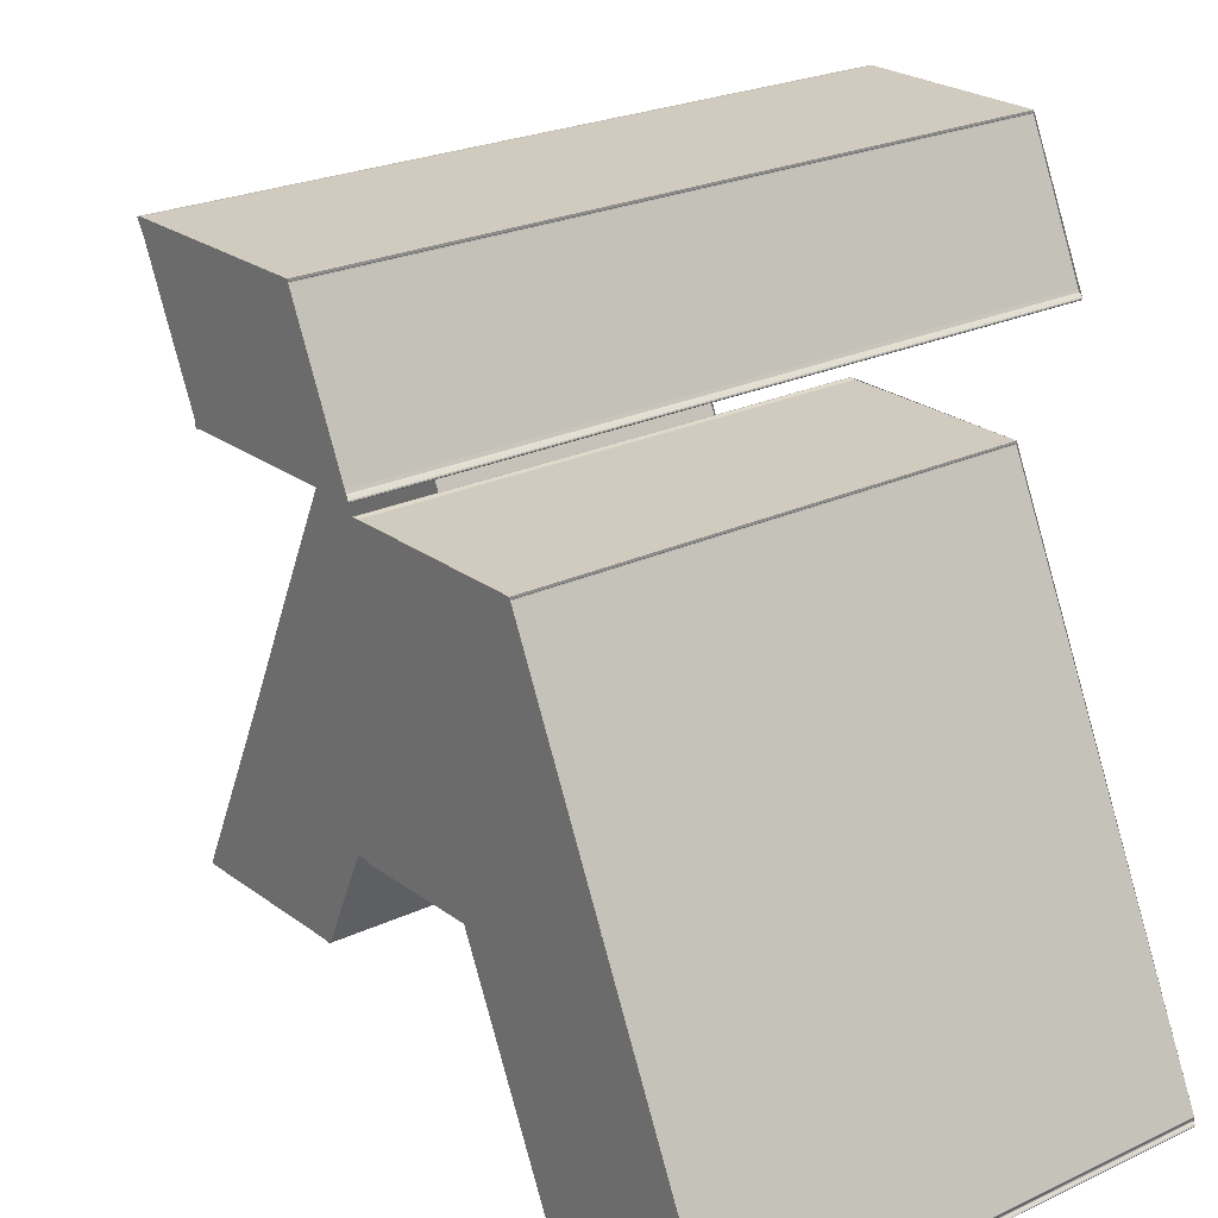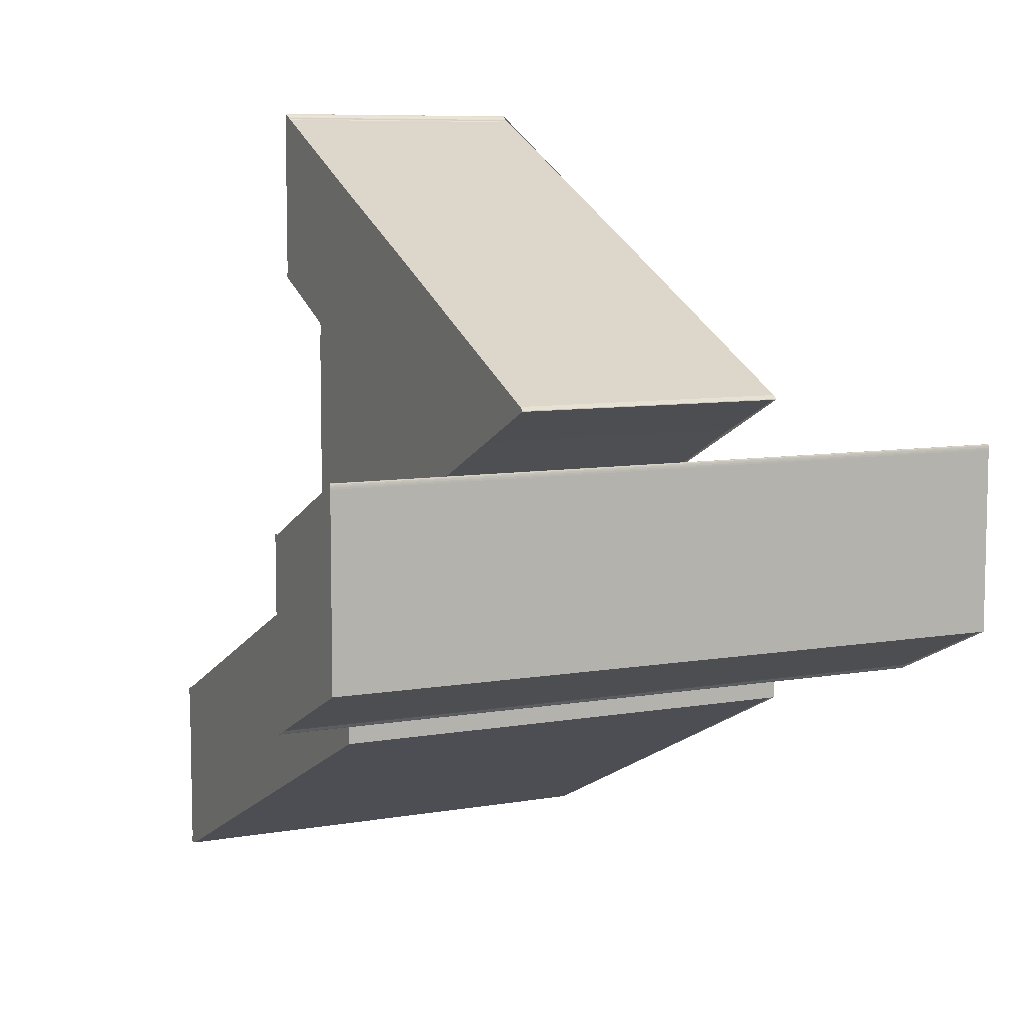
<metadata>
{"format":"obj","ext":"obj","renderer":"f3d","projection":"perspective","resolution":1024,"background":"white","views":[{"elev":23.3,"azim":141.2,"up":"+Y"},{"elev":8.1,"azim":154.3,"up":"+Z"}]}
</metadata>
<code>
v -0.02098 0.09122 0.01975
v -0.02098 0.0912 0.01986
v -0.02098 0.09112 0.01996
v -0.02098 0.09098 0.02007
v -0.02098 0.09078 0.0202
v -0.02098 0.09056 0.02036
v -0.02098 0.04668 0.04055
v -0.02098 0.003225 0.06025
v -0.02098 0.003119 0.06034
v -0.02098 0.00294 0.06043
v -0.02098 0.002408 0.06062
v -0.02098 0.002276 0.0607
v -0.02098 0.001927 0.06102
v -0.02098 0.001731 0.06117
v -0.02098 0.001591 0.06125
v -0.02098 0.001482 0.06126
v -0.02098 0.001456 0.06115
v -0.02098 0.001459 0.06064
v -0.02098 0.001475 0.06025
v -0.02098 0.001475 0.0355
v -0.02098 0.001469 0.03539
v -0.02098 0.001445 0.03523
v -0.02098 0.001342 0.0347
v -0.02098 0.001344 0.03453
v -0.02098 0.001371 0.03441
v -0.02098 0.001441 0.03429
v -0.02098 0.001788 0.03408
v -0.02098 0.009676 0.03053
v -0.02098 0.01622 0.0275
v -0.02098 0.01636 0.02733
v -0.02098 0.01645 0.02714
v -0.02098 0.01651 0.02695
v -0.02098 0.01652 0.02679
v -0.02098 0.01652 0.02663
v -0.02098 0.0165 0.0264
v -0.02098 0.01642 0.02594
v -0.02098 0.01624 0.02504
v -0.02098 0.01623 0.02492
v -0.02098 0.01622 0.02475
v -0.02098 0.01622 -0.012
v -0.02098 0.01621 -0.01219
v -0.02098 0.01617 -0.01248
v -0.02098 0.01599 -0.01344
v -0.02098 0.01598 -0.01362
v -0.02098 0.01599 -0.01375
v -0.02098 0.01601 -0.01388
v -0.02098 0.01607 -0.01404
v -0.02098 0.01616 -0.01418
v -0.02098 0.01628 -0.01425
v -0.02098 0.01639 -0.01423
v -0.02098 0.01709 -0.01398
v -0.02098 0.04348 -0.002172
v -0.02098 0.04456 -0.001631
v -0.02098 0.04522 -0.00125
v -0.02098 0.04524 -0.0006436
v -0.02098 0.04522 -0.00025
v -0.02098 0.04522 0.0115
v -0.02098 0.04521 0.01173
v -0.02098 0.04516 0.01209
v -0.02098 0.04493 0.01327
v -0.02098 0.04493 0.01349
v -0.02098 0.04494 0.01364
v -0.02098 0.04497 0.0138
v -0.02098 0.04504 0.01399
v -0.02098 0.04515 0.01417
v -0.02098 0.04526 0.01428
v -0.02098 0.04537 0.01433
v -0.02098 0.04549 0.01432
v -0.02098 0.04559 0.01428
v -0.02098 0.04575 0.01419
v -0.02098 0.046 0.01397
v -0.02098 0.04622 0.01375
v -0.02098 0.04646 0.0136
v -0.02098 0.05438 0.0101
v -0.02098 0.06172 0.00675
v -0.02098 0.06184 0.006659
v -0.02098 0.06196 0.006592
v -0.02098 0.06207 0.006558
v -0.02098 0.06217 0.006536
v -0.02098 0.06229 0.006525
v -0.02098 0.0624 0.006526
v -0.02098 0.06256 0.006543
v -0.02098 0.06272 0.006577
v -0.02098 0.06287 0.006627
v -0.02098 0.06302 0.00669
v -0.02098 0.06317 0.006766
v -0.02098 0.0633 0.006853
v -0.02098 0.06347 0.007
v -0.02098 0.06362 0.007133
v -0.02098 0.06408 0.007453
v -0.02098 0.07843 0.01427
v -0.02098 0.09072 0.01975
v -0.02098 0.09084 0.01978
v -0.02098 0.09094 0.01976
v 0.01902 0.09122 0.01975
v 0.01902 0.0912 0.01986
v 0.01902 0.09112 0.01996
v 0.01902 0.09098 0.02007
v 0.01902 0.09078 0.0202
v 0.01902 0.09056 0.02036
v 0.01902 0.04668 0.04055
v 0.01902 0.003225 0.06025
v 0.01902 0.003119 0.06034
v 0.01902 0.00294 0.06043
v 0.01902 0.002408 0.06062
v 0.01902 0.002276 0.0607
v 0.01902 0.001927 0.06102
v 0.01902 0.001731 0.06117
v 0.01902 0.001591 0.06125
v 0.01902 0.001482 0.06126
v 0.01902 0.001456 0.06115
v 0.01902 0.001459 0.06064
v 0.01902 0.001475 0.06025
v 0.01902 0.001475 0.0355
v 0.01902 0.001469 0.03539
v 0.01902 0.001445 0.03523
v 0.01902 0.001342 0.0347
v 0.01902 0.001344 0.03453
v 0.01902 0.001371 0.03441
v 0.01902 0.001441 0.03429
v 0.01902 0.001788 0.03408
v 0.01902 0.009676 0.03053
v 0.01902 0.01622 0.0275
v 0.01902 0.01636 0.02733
v 0.01902 0.01645 0.02714
v 0.01902 0.01651 0.02695
v 0.01902 0.01652 0.02679
v 0.01902 0.01652 0.02663
v 0.01902 0.0165 0.0264
v 0.01902 0.01642 0.02594
v 0.01902 0.01624 0.02504
v 0.01902 0.01623 0.02492
v 0.01902 0.01622 0.02475
v 0.01902 0.01622 -0.012
v 0.01902 0.01621 -0.01219
v 0.01902 0.01617 -0.01248
v 0.01902 0.01599 -0.01344
v 0.01902 0.01598 -0.01362
v 0.01902 0.01599 -0.01375
v 0.01902 0.01601 -0.01388
v 0.01902 0.01607 -0.01404
v 0.01902 0.01616 -0.01418
v 0.01902 0.01628 -0.01425
v 0.01902 0.01639 -0.01423
v 0.01902 0.01709 -0.01398
v 0.01902 0.04348 -0.002172
v 0.01902 0.04456 -0.001631
v 0.01902 0.04522 -0.00125
v 0.01902 0.04524 -0.0006436
v 0.01902 0.04522 -0.00025
v 0.01902 0.04522 0.0115
v 0.01902 0.04521 0.01173
v 0.01902 0.04516 0.01209
v 0.01902 0.04493 0.01327
v 0.01902 0.04493 0.01349
v 0.01902 0.04494 0.01364
v 0.01902 0.04497 0.0138
v 0.01902 0.04504 0.01399
v 0.01902 0.04515 0.01417
v 0.01902 0.04526 0.01428
v 0.01902 0.04537 0.01433
v 0.01902 0.04549 0.01432
v 0.01902 0.04559 0.01428
v 0.01902 0.04575 0.01419
v 0.01902 0.046 0.01397
v 0.01902 0.04622 0.01375
v 0.01902 0.04646 0.0136
v 0.01902 0.05438 0.0101
v 0.01902 0.06172 0.00675
v 0.01902 0.06184 0.006659
v 0.01902 0.06196 0.006592
v 0.01902 0.06207 0.006558
v 0.01902 0.06217 0.006536
v 0.01902 0.06229 0.006525
v 0.01902 0.0624 0.006526
v 0.01902 0.06256 0.006543
v 0.01902 0.06272 0.006577
v 0.01902 0.06287 0.006627
v 0.01902 0.06302 0.00669
v 0.01902 0.06317 0.006766
v 0.01902 0.0633 0.006853
v 0.01902 0.06347 0.007
v 0.01902 0.06362 0.007133
v 0.01902 0.06408 0.007453
v 0.01902 0.07843 0.01427
v 0.01902 0.09072 0.01975
v 0.01902 0.09084 0.01978
v 0.01902 0.09094 0.01976
o Line_+_Line
f 1 2 96 95
f 2 3 97 96
f 3 4 98 97
f 4 5 99 98
f 5 6 100 99
f 6 7 101 100
f 7 8 102 101
f 8 9 103 102
f 9 10 104 103
f 10 11 105 104
f 11 12 106 105
f 12 13 107 106
f 13 14 108 107
f 14 15 109 108
f 15 16 110 109
f 16 17 111 110
f 17 18 112 111
f 18 19 113 112
f 19 20 114 113
f 20 21 115 114
f 21 22 116 115
f 22 23 117 116
f 23 24 118 117
f 24 25 119 118
f 25 26 120 119
f 26 27 121 120
f 27 28 122 121
f 28 29 123 122
f 29 30 124 123
f 30 31 125 124
f 31 32 126 125
f 32 33 127 126
f 33 34 128 127
f 34 35 129 128
f 35 36 130 129
f 36 37 131 130
f 37 38 132 131
f 38 39 133 132
f 39 40 134 133
f 40 41 135 134
f 41 42 136 135
f 42 43 137 136
f 43 44 138 137
f 44 45 139 138
f 45 46 140 139
f 46 47 141 140
f 47 48 142 141
f 48 49 143 142
f 49 50 144 143
f 50 51 145 144
f 51 52 146 145
f 52 53 147 146
f 53 54 148 147
f 54 55 149 148
f 55 56 150 149
f 56 57 151 150
f 57 58 152 151
f 58 59 153 152
f 59 60 154 153
f 60 61 155 154
f 61 62 156 155
f 62 63 157 156
f 63 64 158 157
f 64 65 159 158
f 65 66 160 159
f 66 67 161 160
f 67 68 162 161
f 68 69 163 162
f 69 70 164 163
f 70 71 165 164
f 71 72 166 165
f 72 73 167 166
f 73 74 168 167
f 74 75 169 168
f 75 76 170 169
f 76 77 171 170
f 77 78 172 171
f 78 79 173 172
f 79 80 174 173
f 80 81 175 174
f 81 82 176 175
f 82 83 177 176
f 83 84 178 177
f 84 85 179 178
f 85 86 180 179
f 86 87 181 180
f 87 88 182 181
f 88 89 183 182
f 89 90 184 183
f 90 91 185 184
f 91 92 186 185
f 92 93 187 186
f 93 94 188 187
f 94 1 95 188
o Cap_1
f 1 94 93 92 91 90 89 88 87 86 85 84 83 82 81 80 79 78 77 76 75 74 73 72 71 70 69 68 67 66 65 64 63 62 61 60 59 58 57 56 55 54 53 52 51 50 49 48 47 46 45 44 43 42 41 40 39 38 37 36 35 34 33 32 31 30 29 28 27 26 25 24 23 22 21 20 19 18 17 16 15 14 13 12 11 10 9 8 7 6 5 4 3 2
o Cap_2
f 95 96 97 98 99 100 101 102 103 104 105 106 107 108 109 110 111 112 113 114 115 116 117 118 119 120 121 122 123 124 125 126 127 128 129 130 131 132 133 134 135 136 137 138 139 140 141 142 143 144 145 146 147 148 149 150 151 152 153 154 155 156 157 158 159 160 161 162 163 164 165 166 167 168 169 170 171 172 173 174 175 176 177 178 179 180 181 182 183 184 185 186 187 188
v -0.03254 0.07347 -0.028
v -0.03254 0.07347 -0.00475
v -0.03254 0.07347 -0.002
v -0.03254 0.0735 -0.001786
v -0.03254 0.07358 -0.001358
v -0.03254 0.07358 -0.00122
v -0.03254 0.07354 -0.001095
v -0.03254 0.07345 -0.0009769
v -0.03254 0.07332 -0.0009482
v -0.03254 0.07318 -0.001017
v -0.03254 0.07291 -0.001289
v -0.03254 0.07272 -0.0015
v -0.03254 0.03784 -0.01739
v -0.03254 0.002475 -0.03375
v -0.03254 0.002374 -0.03382
v -0.03254 0.002216 -0.03387
v -0.03254 0.002108 -0.03387
v -0.03254 0.001733 -0.03388
v -0.03254 0.001613 -0.03391
v -0.03254 0.001506 -0.03397
v -0.03254 0.001363 -0.03414
v -0.03254 0.001288 -0.03429
v -0.03254 0.001245 -0.03445
v -0.03254 0.001231 -0.03458
v -0.03254 0.001231 -0.03471
v -0.03254 0.001246 -0.0349
v -0.03254 0.001316 -0.03528
v -0.03254 0.00146 -0.03601
v -0.03254 0.001475 -0.03625
v -0.03254 0.001475 -0.05925
v -0.03254 0.001468 -0.05938
v -0.03254 0.001439 -0.05957
v -0.03254 0.001316 -0.06021
v -0.03254 0.001311 -0.06033
v -0.03254 0.001333 -0.0605
v -0.03254 0.001372 -0.06061
v -0.03254 0.001475 -0.06075
v -0.03254 0.001586 -0.06079
v -0.03254 0.001692 -0.06075
v -0.03254 0.001863 -0.06061
v -0.03254 0.001975 -0.0605
v -0.03254 0.002077 -0.06045
v -0.03254 0.002183 -0.06045
v -0.03254 0.002516 -0.06055
v -0.03254 0.002623 -0.06055
v -0.03254 0.002725 -0.0605
v -0.03254 0.0378 -0.0443
v -0.03254 0.07297 -0.028
v -0.03254 0.07309 -0.02797
v -0.03254 0.07319 -0.02799
v 0.03746 0.07347 -0.028
v 0.03746 0.07347 -0.00475
v 0.03746 0.07347 -0.002
v 0.03746 0.0735 -0.001786
v 0.03746 0.07358 -0.001358
v 0.03746 0.07358 -0.00122
v 0.03746 0.07354 -0.001095
v 0.03746 0.07345 -0.0009769
v 0.03746 0.07332 -0.0009482
v 0.03746 0.07318 -0.001017
v 0.03746 0.07291 -0.001289
v 0.03746 0.07272 -0.0015
v 0.03746 0.03784 -0.01739
v 0.03746 0.002475 -0.03375
v 0.03746 0.002374 -0.03382
v 0.03746 0.002216 -0.03387
v 0.03746 0.002108 -0.03387
v 0.03746 0.001733 -0.03388
v 0.03746 0.001613 -0.03391
v 0.03746 0.001506 -0.03397
v 0.03746 0.001363 -0.03414
v 0.03746 0.001288 -0.03429
v 0.03746 0.001245 -0.03445
v 0.03746 0.001231 -0.03458
v 0.03746 0.001231 -0.03471
v 0.03746 0.001246 -0.0349
v 0.03746 0.001316 -0.03528
v 0.03746 0.00146 -0.03601
v 0.03746 0.001475 -0.03625
v 0.03746 0.001475 -0.05925
v 0.03746 0.001468 -0.05938
v 0.03746 0.001439 -0.05957
v 0.03746 0.001316 -0.06021
v 0.03746 0.001311 -0.06033
v 0.03746 0.001333 -0.0605
v 0.03746 0.001372 -0.06061
v 0.03746 0.001475 -0.06075
v 0.03746 0.001586 -0.06079
v 0.03746 0.001692 -0.06075
v 0.03746 0.001863 -0.06061
v 0.03746 0.001975 -0.0605
v 0.03746 0.002077 -0.06045
v 0.03746 0.002183 -0.06045
v 0.03746 0.002516 -0.06055
v 0.03746 0.002623 -0.06055
v 0.03746 0.002725 -0.0605
v 0.03746 0.0378 -0.0443
v 0.03746 0.07297 -0.028
v 0.03746 0.07309 -0.02797
v 0.03746 0.07319 -0.02799
o Line
f 189 190 240 239
f 190 191 241 240
f 191 192 242 241
f 192 193 243 242
f 193 194 244 243
f 194 195 245 244
f 195 196 246 245
f 196 197 247 246
f 197 198 248 247
f 198 199 249 248
f 199 200 250 249
f 200 201 251 250
f 201 202 252 251
f 202 203 253 252
f 203 204 254 253
f 204 205 255 254
f 205 206 256 255
f 206 207 257 256
f 207 208 258 257
f 208 209 259 258
f 209 210 260 259
f 210 211 261 260
f 211 212 262 261
f 212 213 263 262
f 213 214 264 263
f 214 215 265 264
f 215 216 266 265
f 216 217 267 266
f 217 218 268 267
f 218 219 269 268
f 219 220 270 269
f 220 221 271 270
f 221 222 272 271
f 222 223 273 272
f 223 224 274 273
f 224 225 275 274
f 225 226 276 275
f 226 227 277 276
f 227 228 278 277
f 228 229 279 278
f 229 230 280 279
f 230 231 281 280
f 231 232 282 281
f 232 233 283 282
f 233 234 284 283
f 234 235 285 284
f 235 236 286 285
f 236 237 287 286
f 237 238 288 287
f 238 189 239 288
o Cap_1_1
f 189 238 237 236 235 234 233 232 231 230 229 228 227 226 225 224 223 222 221 220 219 218 217 216 215 214 213 212 211 210 209 208 207 206 205 204 203 202 201 200 199 198 197 196 195 194 193 192 191 190
o Cap_2_1
f 239 240 241 242 243 244 245 246 247 248 249 250 251 252 253 254 255 256 257 258 259 260 261 262 263 264 265 266 267 268 269 270 271 272 273 274 275 276 277 278 279 280 281 282 283 284 285 286 287 288
v -0.04772 0.1052 -0.0135
v -0.04772 0.1052 0.01275
v -0.04772 0.1052 0.01302
v -0.04772 0.1052 0.01326
v -0.04772 0.1052 0.01338
v -0.04772 0.1051 0.0135
v -0.04772 0.105 0.01352
v -0.04772 0.1049 0.01342
v -0.04772 0.1046 0.01323
v -0.04772 0.103 0.01235
v -0.04772 0.0931 0.007812
v -0.04772 0.08597 0.0045
v -0.04772 0.08587 0.00445
v -0.04772 0.08577 0.004454
v -0.04772 0.08543 0.004546
v -0.04772 0.08533 0.00455
v -0.04772 0.08522 0.0045
v -0.04772 0.08514 0.004371
v -0.04772 0.08512 0.004241
v -0.04772 0.08512 0.004101
v -0.04772 0.08515 0.003931
v -0.04772 0.08522 0.003606
v -0.04772 0.08522 0.0035
v -0.04772 0.08522 -0.02125
v -0.04772 0.08522 -0.02136
v -0.04772 0.0852 -0.02152
v -0.04772 0.08509 -0.02205
v -0.04772 0.08509 -0.02222
v -0.04772 0.08512 -0.02234
v -0.04772 0.08519 -0.02246
v -0.04772 0.08529 -0.02255
v -0.04772 0.08541 -0.02254
v -0.04772 0.08552 -0.02248
v -0.04772 0.08579 -0.02221
v -0.04772 0.08597 -0.022
v -0.04772 0.08637 -0.02179
v -0.04772 0.09646 -0.01726
v -0.04772 0.1047 -0.0135
v -0.04772 0.1048 -0.01347
v -0.04772 0.1049 -0.01349
v 0.05228 0.1052 -0.0135
v 0.05228 0.1052 0.01275
v 0.05228 0.1052 0.01302
v 0.05228 0.1052 0.01326
v 0.05228 0.1052 0.01338
v 0.05228 0.1051 0.0135
v 0.05228 0.105 0.01352
v 0.05228 0.1049 0.01342
v 0.05228 0.1046 0.01323
v 0.05228 0.103 0.01235
v 0.05228 0.0931 0.007812
v 0.05228 0.08597 0.0045
v 0.05228 0.08587 0.00445
v 0.05228 0.08577 0.004454
v 0.05228 0.08543 0.004546
v 0.05228 0.08533 0.00455
v 0.05228 0.08522 0.0045
v 0.05228 0.08514 0.004371
v 0.05228 0.08512 0.004241
v 0.05228 0.08512 0.004101
v 0.05228 0.08515 0.003931
v 0.05228 0.08522 0.003606
v 0.05228 0.08522 0.0035
v 0.05228 0.08522 -0.02125
v 0.05228 0.08522 -0.02136
v 0.05228 0.0852 -0.02152
v 0.05228 0.08509 -0.02205
v 0.05228 0.08509 -0.02222
v 0.05228 0.08512 -0.02234
v 0.05228 0.08519 -0.02246
v 0.05228 0.08529 -0.02255
v 0.05228 0.08541 -0.02254
v 0.05228 0.08552 -0.02248
v 0.05228 0.08579 -0.02221
v 0.05228 0.08597 -0.022
v 0.05228 0.08637 -0.02179
v 0.05228 0.09646 -0.01726
v 0.05228 0.1047 -0.0135
v 0.05228 0.1048 -0.01347
v 0.05228 0.1049 -0.01349
o Point
f 289 290 330 329
f 290 291 331 330
f 291 292 332 331
f 292 293 333 332
f 293 294 334 333
f 294 295 335 334
f 295 296 336 335
f 296 297 337 336
f 297 298 338 337
f 298 299 339 338
f 299 300 340 339
f 300 301 341 340
f 301 302 342 341
f 302 303 343 342
f 303 304 344 343
f 304 305 345 344
f 305 306 346 345
f 306 307 347 346
f 307 308 348 347
f 308 309 349 348
f 309 310 350 349
f 310 311 351 350
f 311 312 352 351
f 312 313 353 352
f 313 314 354 353
f 314 315 355 354
f 315 316 356 355
f 316 317 357 356
f 317 318 358 357
f 318 319 359 358
f 319 320 360 359
f 320 321 361 360
f 321 322 362 361
f 322 323 363 362
f 323 324 364 363
f 324 325 365 364
f 325 326 366 365
f 326 327 367 366
f 327 328 368 367
f 328 289 329 368
o Cap_1_2
f 289 328 327 326 325 324 323 322 321 320 319 318 317 316 315 314 313 312 311 310 309 308 307 306 305 304 303 302 301 300 299 298 297 296 295 294 293 292 291 290
o Cap_2_2
f 329 330 331 332 333 334 335 336 337 338 339 340 341 342 343 344 345 346 347 348 349 350 351 352 353 354 355 356 357 358 359 360 361 362 363 364 365 366 367 368
o Line_+_Line_1
f 1 2 96 95
f 2 3 97 96
f 3 4 98 97
f 4 5 99 98
f 5 6 100 99
f 6 7 101 100
f 7 8 102 101
f 8 9 103 102
f 9 10 104 103
f 10 11 105 104
f 11 12 106 105
f 12 13 107 106
f 13 14 108 107
f 14 15 109 108
f 15 16 110 109
f 16 17 111 110
f 17 18 112 111
f 18 19 113 112
f 19 20 114 113
f 20 21 115 114
f 21 22 116 115
f 22 23 117 116
f 23 24 118 117
f 24 25 119 118
f 25 26 120 119
f 26 27 121 120
f 27 28 122 121
f 28 29 123 122
f 29 30 124 123
f 30 31 125 124
f 31 32 126 125
f 32 33 127 126
f 33 34 128 127
f 34 35 129 128
f 35 36 130 129
f 36 37 131 130
f 37 38 132 131
f 38 39 133 132
f 39 40 134 133
f 40 41 135 134
f 41 42 136 135
f 42 43 137 136
f 43 44 138 137
f 44 45 139 138
f 45 46 140 139
f 46 47 141 140
f 47 48 142 141
f 48 49 143 142
f 49 50 144 143
f 50 51 145 144
f 51 52 146 145
f 52 53 147 146
f 53 54 148 147
f 54 55 149 148
f 55 56 150 149
f 56 57 151 150
f 57 58 152 151
f 58 59 153 152
f 59 60 154 153
f 60 61 155 154
f 61 62 156 155
f 62 63 157 156
f 63 64 158 157
f 64 65 159 158
f 65 66 160 159
f 66 67 161 160
f 67 68 162 161
f 68 69 163 162
f 69 70 164 163
f 70 71 165 164
f 71 72 166 165
f 72 73 167 166
f 73 74 168 167
f 74 75 169 168
f 75 76 170 169
f 76 77 171 170
f 77 78 172 171
f 78 79 173 172
f 79 80 174 173
f 80 81 175 174
f 81 82 176 175
f 82 83 177 176
f 83 84 178 177
f 84 85 179 178
f 85 86 180 179
f 86 87 181 180
f 87 88 182 181
f 88 89 183 182
f 89 90 184 183
f 90 91 185 184
f 91 92 186 185
f 92 93 187 186
f 93 94 188 187
f 94 1 95 188
o Cap_1_3
f 1 94 93 92 91 90 89 88 87 86 85 84 83 82 81 80 79 78 77 76 75 74 73 72 71 70 69 68 67 66 65 64 63 62 61 60 59 58 57 56 55 54 53 52 51 50 49 48 47 46 45 44 43 42 41 40 39 38 37 36 35 34 33 32 31 30 29 28 27 26 25 24 23 22 21 20 19 18 17 16 15 14 13 12 11 10 9 8 7 6 5 4 3 2
o Cap_2_3
f 95 96 97 98 99 100 101 102 103 104 105 106 107 108 109 110 111 112 113 114 115 116 117 118 119 120 121 122 123 124 125 126 127 128 129 130 131 132 133 134 135 136 137 138 139 140 141 142 143 144 145 146 147 148 149 150 151 152 153 154 155 156 157 158 159 160 161 162 163 164 165 166 167 168 169 170 171 172 173 174 175 176 177 178 179 180 181 182 183 184 185 186 187 188
o Line_1
f 189 190 240 239
f 190 191 241 240
f 191 192 242 241
f 192 193 243 242
f 193 194 244 243
f 194 195 245 244
f 195 196 246 245
f 196 197 247 246
f 197 198 248 247
f 198 199 249 248
f 199 200 250 249
f 200 201 251 250
f 201 202 252 251
f 202 203 253 252
f 203 204 254 253
f 204 205 255 254
f 205 206 256 255
f 206 207 257 256
f 207 208 258 257
f 208 209 259 258
f 209 210 260 259
f 210 211 261 260
f 211 212 262 261
f 212 213 263 262
f 213 214 264 263
f 214 215 265 264
f 215 216 266 265
f 216 217 267 266
f 217 218 268 267
f 218 219 269 268
f 219 220 270 269
f 220 221 271 270
f 221 222 272 271
f 222 223 273 272
f 223 224 274 273
f 224 225 275 274
f 225 226 276 275
f 226 227 277 276
f 227 228 278 277
f 228 229 279 278
f 229 230 280 279
f 230 231 281 280
f 231 232 282 281
f 232 233 283 282
f 233 234 284 283
f 234 235 285 284
f 235 236 286 285
f 236 237 287 286
f 237 238 288 287
f 238 189 239 288
o Cap_1_4
f 189 238 237 236 235 234 233 232 231 230 229 228 227 226 225 224 223 222 221 220 219 218 217 216 215 214 213 212 211 210 209 208 207 206 205 204 203 202 201 200 199 198 197 196 195 194 193 192 191 190
o Cap_2_4
f 239 240 241 242 243 244 245 246 247 248 249 250 251 252 253 254 255 256 257 258 259 260 261 262 263 264 265 266 267 268 269 270 271 272 273 274 275 276 277 278 279 280 281 282 283 284 285 286 287 288
o Point_1
f 289 290 330 329
f 290 291 331 330
f 291 292 332 331
f 292 293 333 332
f 293 294 334 333
f 294 295 335 334
f 295 296 336 335
f 296 297 337 336
f 297 298 338 337
f 298 299 339 338
f 299 300 340 339
f 300 301 341 340
f 301 302 342 341
f 302 303 343 342
f 303 304 344 343
f 304 305 345 344
f 305 306 346 345
f 306 307 347 346
f 307 308 348 347
f 308 309 349 348
f 309 310 350 349
f 310 311 351 350
f 311 312 352 351
f 312 313 353 352
f 313 314 354 353
f 314 315 355 354
f 315 316 356 355
f 316 317 357 356
f 317 318 358 357
f 318 319 359 358
f 319 320 360 359
f 320 321 361 360
f 321 322 362 361
f 322 323 363 362
f 323 324 364 363
f 324 325 365 364
f 325 326 366 365
f 326 327 367 366
f 327 328 368 367
f 328 289 329 368
o Cap_1_5
f 289 328 327 326 325 324 323 322 321 320 319 318 317 316 315 314 313 312 311 310 309 308 307 306 305 304 303 302 301 300 299 298 297 296 295 294 293 292 291 290
o Cap_2_5
f 329 330 331 332 333 334 335 336 337 338 339 340 341 342 343 344 345 346 347 348 349 350 351 352 353 354 355 356 357 358 359 360 361 362 363 364 365 366 367 368

</code>
